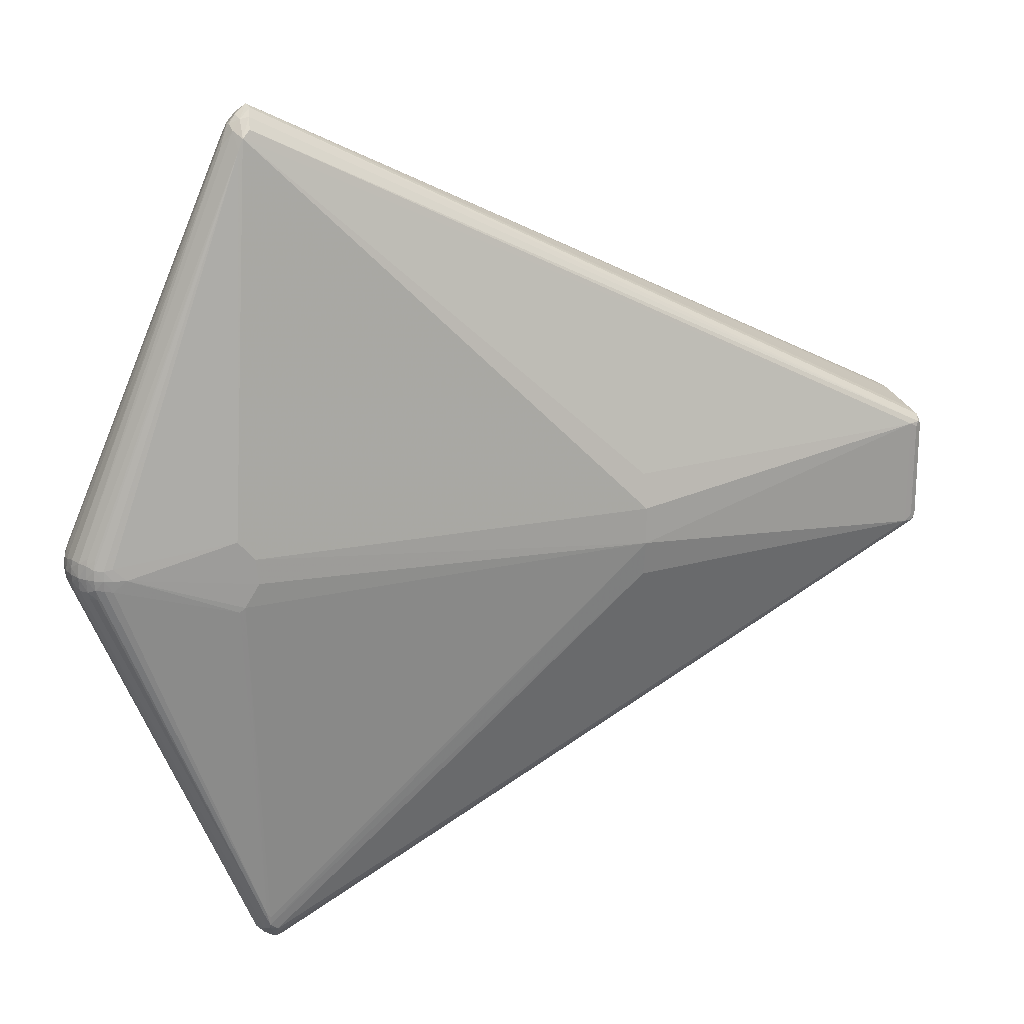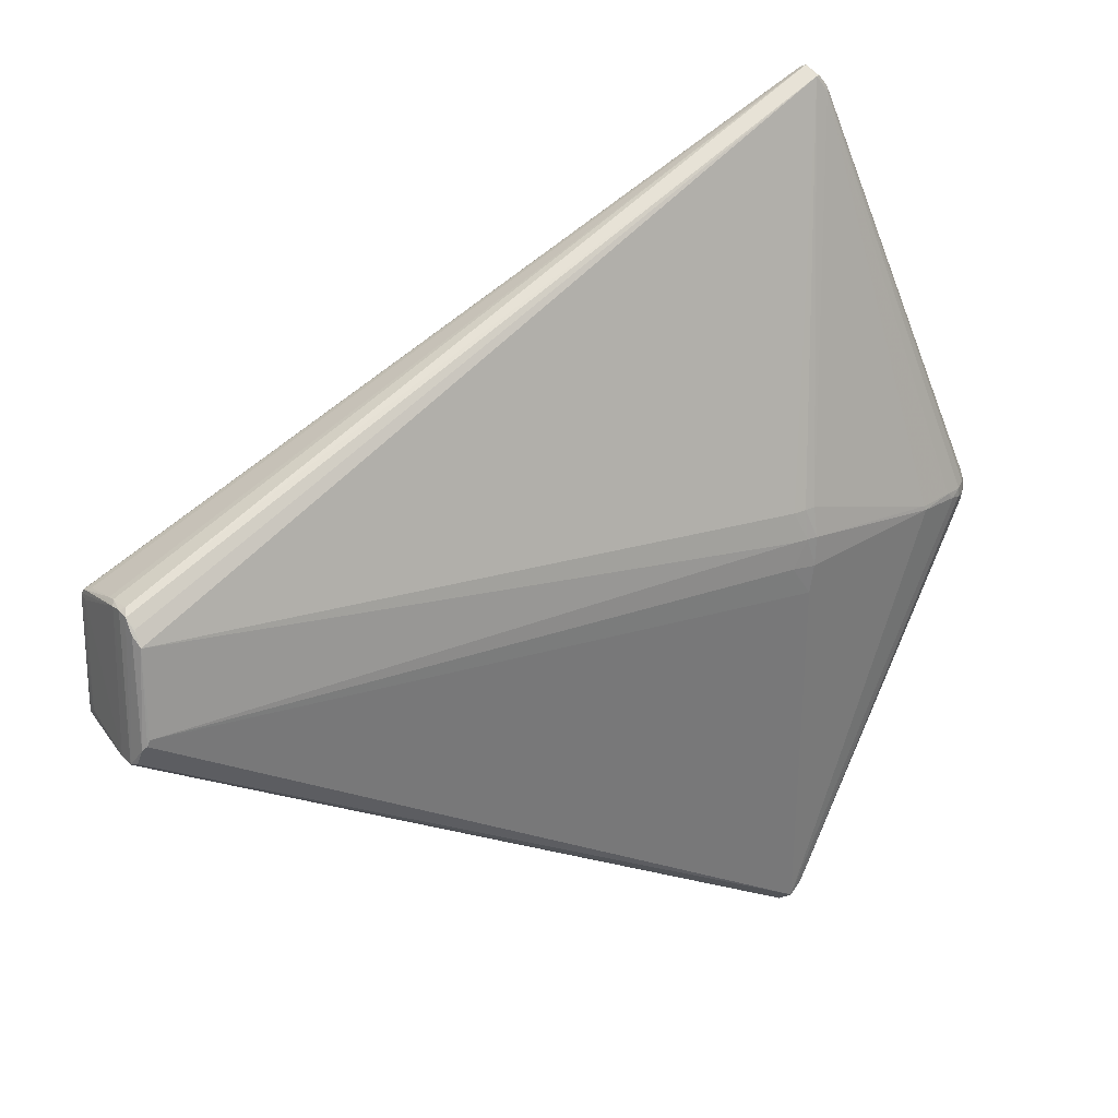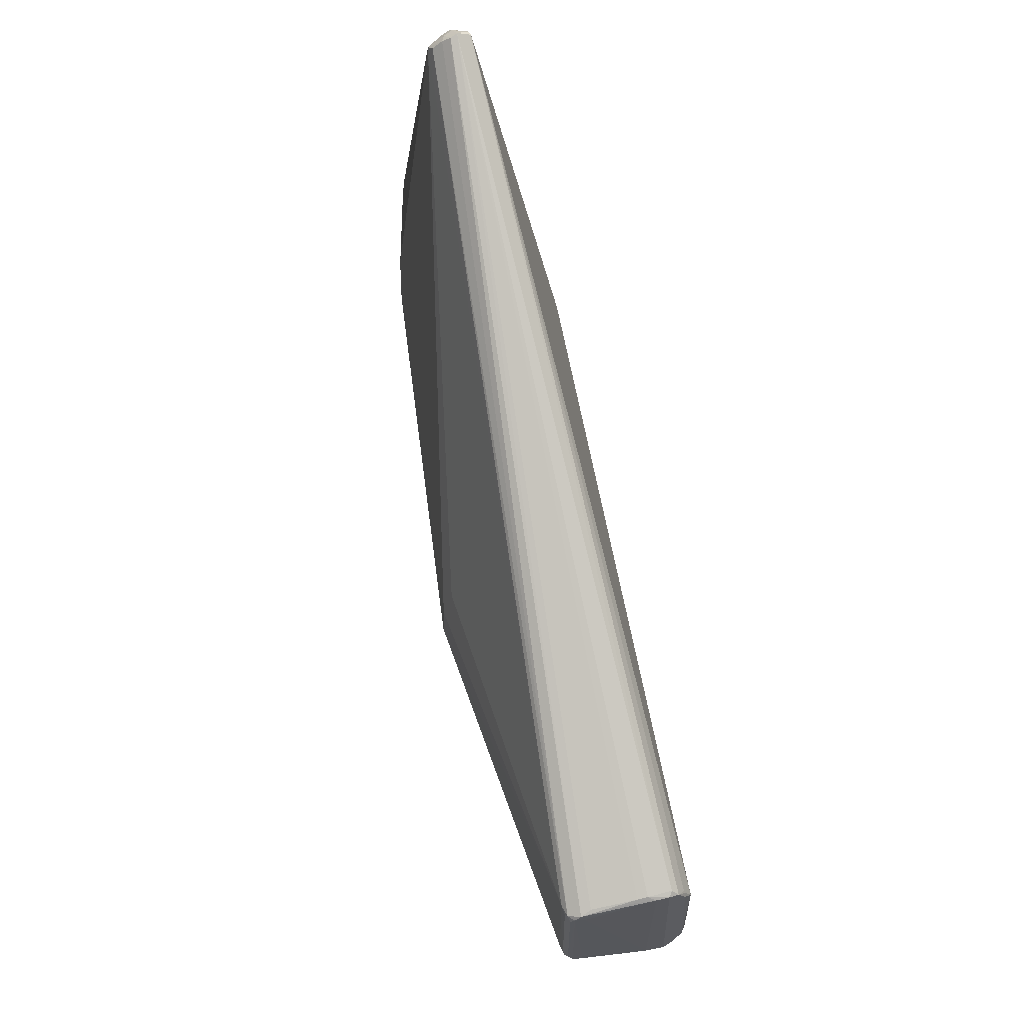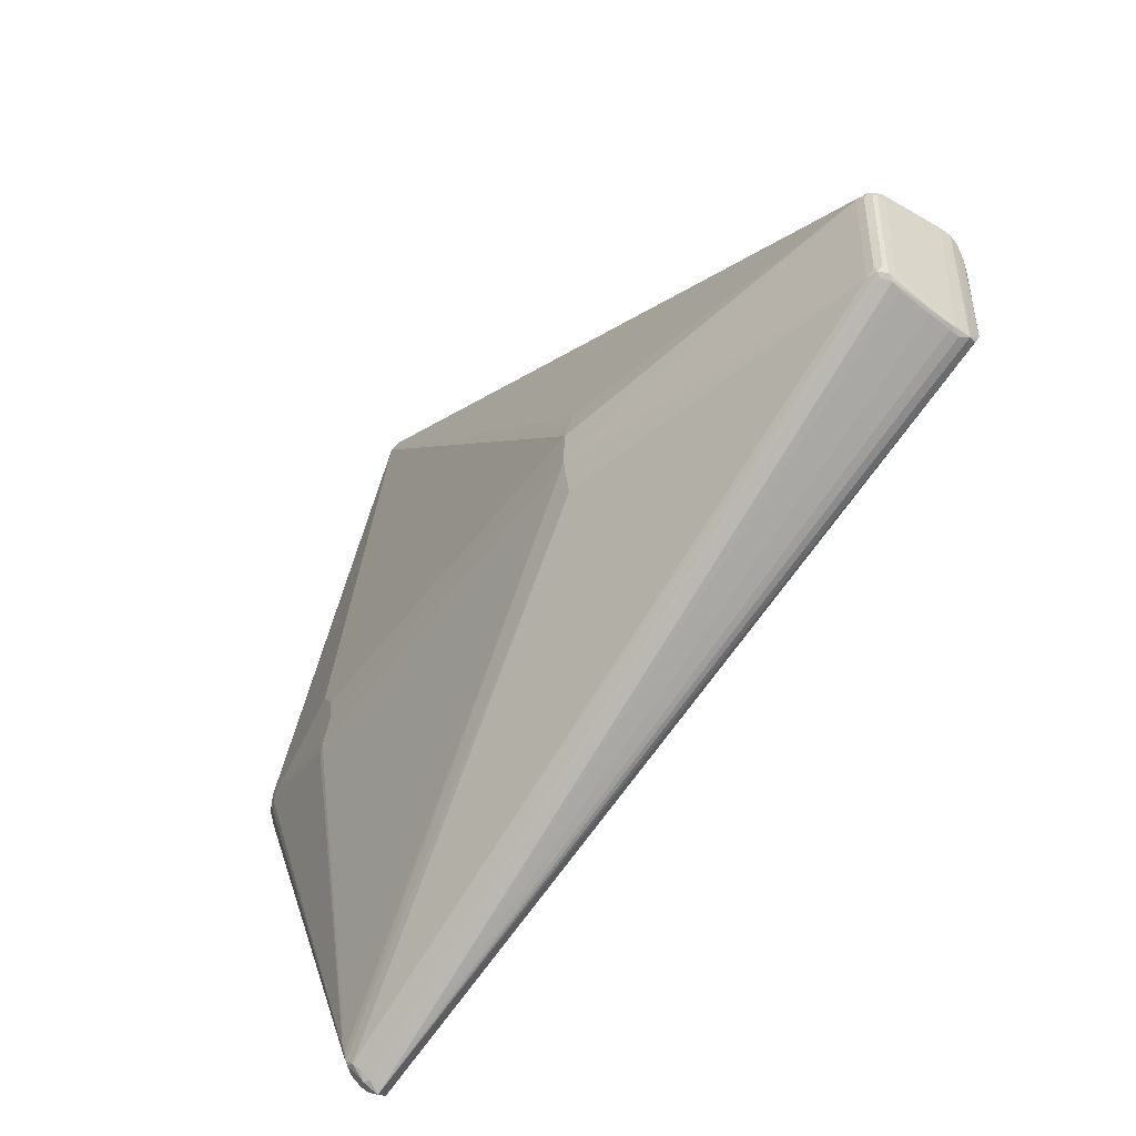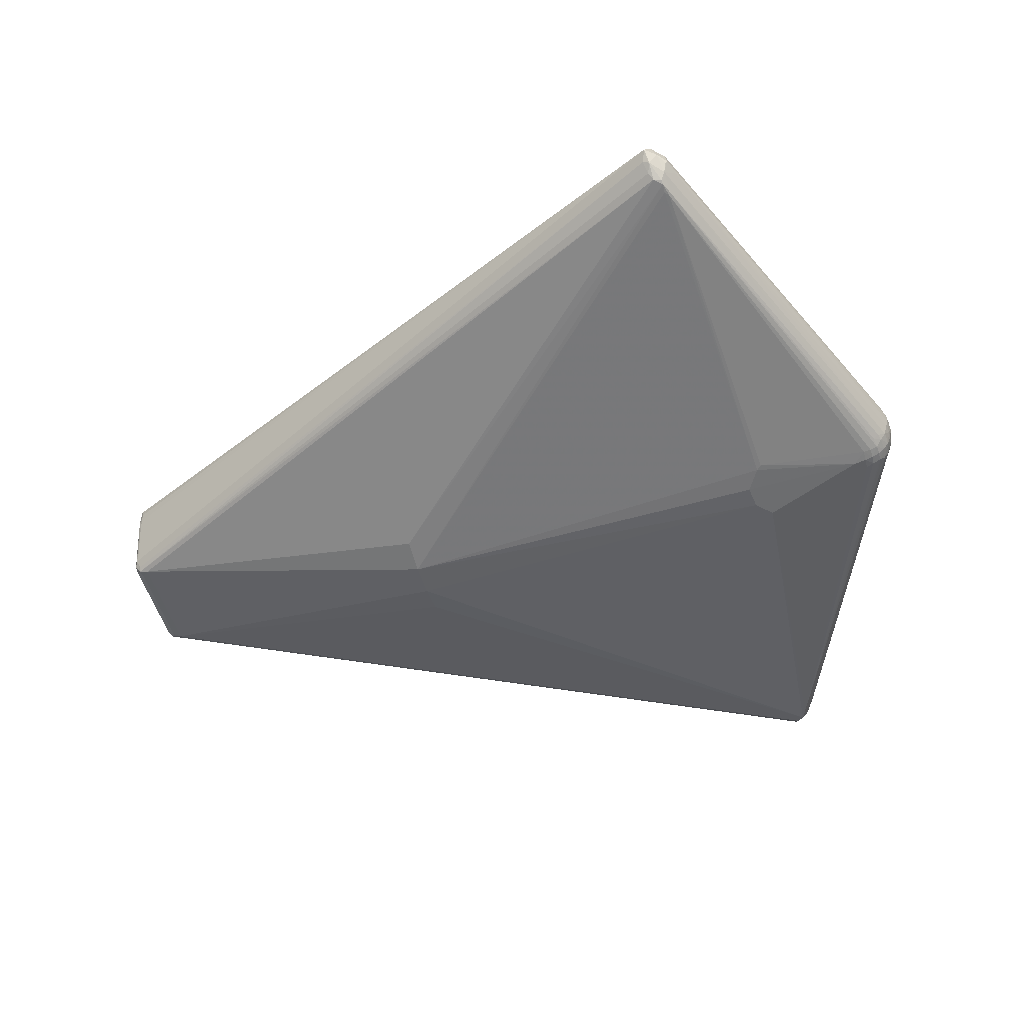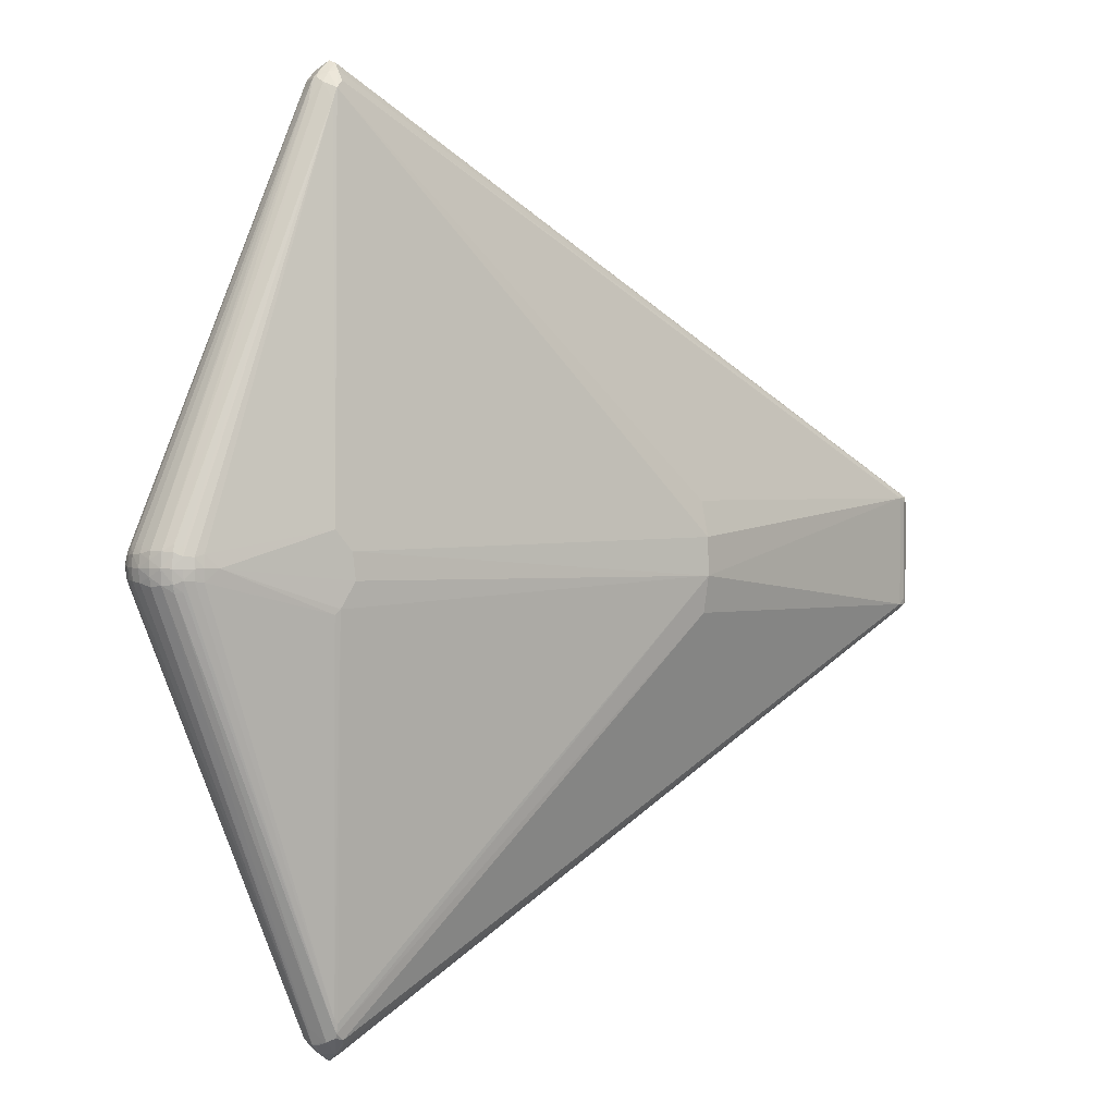
<metadata>
{"format":"obj","ext":"obj","renderer":"f3d","projection":"perspective","resolution":1024,"background":"white","views":[{"elev":20.0,"azim":158.6,"up":"+Y"},{"elev":22.1,"azim":-30.3,"up":"+Y"},{"elev":61.1,"azim":-100.5,"up":"+Y"},{"elev":-47.6,"azim":-127.8,"up":"+Y"},{"elev":-50.6,"azim":15.6,"up":"+Z"},{"elev":1.8,"azim":138.8,"up":"+Y"}]}
</metadata>
<code>
v 0.2318 -0.04304 -0.07014
v 0.1481 -0.05578 0.09079
v 0.2262 -0.03793 -0.07148
v 0.1226 -0.02275 0.09634
v 0.1498 -0.0241 0.09571
v 0.2106 -0.01214 -0.07439
v 0.15 0.008402 0.09772
v 0.214 0.01525 -0.07383
v 0.1223 0.007963 0.09849
v 0.1381 0.008438 0.09835
v 0.136 0.04053 0.09563
v 0.1481 0.04107 0.09413
v 0.2315 0.03588 -0.07077
v 0.1217 0.03958 0.09603
v 0.3744 -0.02032 -0.03687
v 0.3807 -0.02027 -0.03107
v 0.3929 -0.01499 -0.01084
v 0.3926 -0.019 0.002902
v 0.3929 -0.01841 0.01372
v 0.3877 -0.01829 0.03112
v 0.391 -0.01826 0.0232
v 0.3762 -0.008729 -0.03923
v 0.359 -0.01055 -0.0464
v 0.3676 -0.009498 -0.0436
v 0.3854 -0.01089 0.03975
v 0.3789 -0.01047 0.04661
v 0.3829 -0.0125 -0.03204
v 0.3893 -0.01315 -0.02252
v 0.3946 -0.005783 -0.01175
v 0.3958 -0.01128 0.002877
v 0.3864 -0.005135 0.04046
v 0.3916 -0.008745 0.03118
v 0.3796 -0.002541 0.04836
v 0.3961 -0.01019 0.01377
v 0.3938 -0.00925 0.02407
v 0.3703 -0.002906 0.05379
v 0.3138 -0.002072 0.07028
v 0.3452 0.001899 -0.05068
v 0.3604 -0.001095 0.05762
v 0.3591 0.001939 -0.04754
v 0.3683 0.001967 -0.04457
v 0.3773 0.001999 -0.03949
v 0.3844 0.002028 -0.03277
v 0.3874 0.003656 0.04041
v 0.3907 0.002059 -0.02416
v 0.3927 0.004552 0.03123
v 0.3952 0.002091 -0.01244
v 0.3954 0.002153 0.02302
v 0.3974 0.002141 0.01308
v 0.3977 0.002122 0.001712
v 0.3505 0.005715 0.06017
v 0.311 0.002751 0.07035
v 0.3705 0.006887 0.05379
v 0.396 0.01436 0.01392
v 0.3793 0.01143 0.0477
v 0.3957 0.01517 0.001722
v 0.3946 0.009963 -0.01178
v 0.394 0.01336 0.02329
v 0.3908 0.0148 0.03131
v 0.3854 0.0152 0.0397
v 0.3675 0.01252 -0.04406
v 0.3586 0.01504 -0.04645
v 0.3764 0.01321 -0.03901
v 0.3827 0.01683 -0.03231
v 0.3932 0.01804 -0.01096
v 0.3888 0.01758 -0.02314
v 0.3909 0.02254 0.02313
v 0.3876 0.02259 0.03105
v 0.3928 0.02267 0.01364
v 0.3925 0.02322 0.002829
v 0.3806 0.02431 -0.03114
v 0.3743 0.02432 -0.03695
v -0.2222 -0.05591 -0.09171
v -0.2223 -0.01742 -0.0987
v -0.2225 0.05964 -0.08794
v -0.5981 0.07934 0.04505
v -0.5982 0.07772 0.03456
v -0.6003 0.07449 0.02813
v -0.6023 0.05626 -0.01869
v -0.6015 0.0654 -0.02279
v -0.602 0.05937 -0.02908
v -0.5964 0.06057 -0.03543
v -0.5849 0.05976 -0.03917
v -0.5975 0.06998 -0.01222
v -0.5932 0.05499 -0.03746
v -0.6004 0.05324 -0.03337
v 0.2037 0.4363 -0.0312
v 0.2063 0.4603 -0.008416
v 0.2169 0.4358 -0.01046
v 0.2168 0.4343 0.005227
v 0.2038 0.4521 0.01262
v 0.211 0.445 0.008908
v 0.1949 0.4685 0.01018
v 0.2039 0.458 0.01065
v 0.1901 0.4687 0.01212
v 0.2084 0.4585 -0.005474
v 0.1994 0.4685 -0.005639
v 0.1867 0.4782 -0.00237
v 0.1986 0.4485 -0.03081
v 0.1901 0.4563 -0.02735
v 0.2052 0.4547 -0.01722
v 0.1965 0.4652 -0.01455
v 0.1846 0.4752 -0.009408
v 0.188 0.4675 -0.01764
v -0.5943 0.06096 0.08486
v -0.602 0.07608 0.05307
v -0.5993 0.07312 0.07657
v -0.5973 0.05832 0.08438
v -0.5923 0.04693 0.09205
v -0.5926 0.06343 0.08397
v -0.5962 0.08011 0.06985
v -0.6014 0.07702 0.06654
v -0.601 -0.07729 0.04401
v -0.5972 -0.08029 0.04698
v -0.602 -0.05711 -0.0185
v -0.5976 -0.07654 0.02366
v -0.6011 -0.065 -0.02074
v -0.5846 -0.06058 -0.039
v -0.5942 -0.0648 -0.0319
v -0.5971 -0.07078 -0.01197
v -0.5991 -0.06776 -0.02226
v -0.6015 -0.06213 -0.02828
v -0.6002 -0.05425 -0.03344
v -0.5955 -0.06071 -0.03604
v -0.5932 -0.05359 -0.03731
v 0.2007 -0.4325 -0.03075
v 0.2051 -0.4269 -0.03102
v 0.2086 -0.4532 0.01208
v 0.1949 -0.4664 0.01408
v 0.2104 -0.4557 -0.002781
v 0.2169 -0.4383 -0.005403
v 0.2081 -0.4564 -0.007446
v 0.2006 -0.4665 -0.001622
v 0.1881 -0.4754 0.000701
v 0.201 -0.4427 -0.02921
v 0.2067 -0.4303 -0.02937
v 0.2005 -0.4472 -0.02718
v 0.1919 -0.4503 -0.02731
v 0.1874 -0.4567 -0.02149
v 0.2054 -0.4519 -0.01899
v 0.1886 -0.4698 -0.008026
v 0.191 -0.4659 -0.01441
v 0.1838 -0.4665 -0.01112
v -0.6017 -0.07611 0.04972
v -0.5979 -0.07374 0.07861
v -0.5961 -0.05641 0.08809
v -0.5896 -0.04512 0.09267
v -0.5919 -0.05196 0.09138
v -0.5972 -0.08091 0.05844
v -0.601 -0.07739 0.06893
v -0.2224 0.02239 -0.0974
f 135 73 74
f 9 109 147
f 147 109 148
f 148 129 147
f 129 2 147
f 74 73 118
f 124 125 118
f 118 83 74
f 118 125 83
f 74 3 126
f 126 135 74
f 74 83 151
f 13 151 99
f 81 115 79
f 79 106 81
f 123 81 86
f 83 125 85
f 85 125 124
f 124 123 85
f 85 123 86
f 37 129 39
f 37 2 129
f 9 147 4
f 4 147 2
f 14 109 9
f 14 95 109
f 109 95 110
f 95 107 110
f 111 95 98
f 111 107 95
f 150 108 107
f 134 121 119
f 127 126 3
f 135 126 127
f 130 19 128
f 133 129 134
f 134 142 133
f 133 128 129
f 130 128 133
f 140 133 142
f 98 77 76
f 76 111 98
f 76 77 106
f 84 77 98
f 100 99 83
f 100 104 99
f 83 99 75
f 75 151 83
f 99 151 75
f 6 3 74
f 122 123 124
f 124 119 122
f 122 119 121
f 115 81 122
f 81 123 122
f 83 85 82
f 86 81 82
f 82 85 86
f 82 103 104
f 82 100 83
f 104 100 82
f 2 37 5
f 5 4 2
f 7 5 37
f 51 37 39
f 37 51 52
f 12 7 52
f 52 7 37
f 96 65 89
f 59 67 68
f 58 67 59
f 53 51 39
f 109 110 105
f 105 110 107
f 105 108 109
f 107 108 105
f 112 76 106
f 111 76 112
f 107 111 112
f 112 150 107
f 106 150 112
f 134 129 145
f 145 150 134
f 145 129 148
f 135 127 136
f 136 140 135
f 16 140 136
f 24 136 127
f 138 142 139
f 73 135 138
f 138 118 73
f 124 118 138
f 138 139 124
f 141 142 134
f 143 119 124
f 124 139 143
f 139 142 143
f 142 141 143
f 134 119 143
f 143 141 134
f 50 49 34
f 34 48 35
f 49 48 34
f 130 133 132
f 132 140 130
f 133 140 132
f 106 77 78
f 13 62 38
f 3 6 38
f 151 13 8
f 74 151 8
f 8 6 74
f 13 38 8
f 8 38 6
f 117 122 121
f 10 14 9
f 5 7 10
f 9 4 10
f 4 5 10
f 11 7 12
f 11 12 95
f 95 14 11
f 14 10 11
f 11 10 7
f 95 12 91
f 12 52 91
f 91 52 51
f 51 53 91
f 102 103 98
f 98 97 102
f 104 103 102
f 99 104 102
f 96 97 93
f 98 95 93
f 93 97 98
f 72 63 87
f 87 63 61
f 61 62 87
f 87 13 99
f 87 62 13
f 69 96 90
f 90 67 69
f 44 59 60
f 60 59 68
f 35 48 32
f 46 59 44
f 44 32 46
f 46 32 48
f 58 59 46
f 46 48 58
f 36 53 39
f 39 129 36
f 129 128 36
f 120 121 134
f 134 150 149
f 149 114 134
f 146 145 148
f 148 109 146
f 109 108 146
f 108 150 146
f 150 145 146
f 16 136 15
f 137 138 135
f 142 138 137
f 135 140 137
f 137 140 142
f 18 19 130
f 130 17 18
f 28 140 16
f 80 81 106
f 106 78 80
f 77 84 80
f 80 78 77
f 80 82 81
f 103 82 80
f 80 84 98
f 98 103 80
f 70 96 69
f 69 56 70
f 70 65 96
f 70 56 65
f 58 48 54
f 54 48 49
f 54 56 69
f 54 49 50
f 50 56 54
f 69 67 54
f 54 67 58
f 64 63 72
f 64 87 71
f 72 87 64
f 66 89 65
f 45 64 66
f 66 64 71
f 40 62 61
f 40 38 62
f 1 127 3
f 3 38 1
f 113 149 150
f 114 149 113
f 113 117 121
f 99 102 101
f 101 87 99
f 89 66 101
f 71 87 101
f 101 66 71
f 96 93 94
f 95 91 94
f 94 93 95
f 44 60 55
f 60 94 55
f 55 91 53
f 55 94 91
f 31 32 44
f 25 32 31
f 35 32 21
f 21 128 19
f 21 34 35
f 19 34 21
f 20 25 128
f 20 32 25
f 128 21 20
f 20 21 32
f 136 24 22
f 22 15 136
f 30 18 17
f 50 34 30
f 30 34 19
f 19 18 30
f 131 17 130
f 131 28 17
f 130 140 131
f 140 28 131
f 63 64 43
f 43 64 45
f 50 47 57
f 57 56 50
f 65 56 57
f 57 66 65
f 45 66 57
f 57 47 45
f 29 47 50
f 50 30 29
f 29 30 17
f 17 28 29
f 29 28 45
f 45 47 29
f 23 24 127
f 38 40 23
f 127 1 23
f 23 1 38
f 122 117 144
f 117 113 144
f 115 122 144
f 144 113 150
f 144 150 106
f 79 115 144
f 144 106 79
f 114 113 116
f 134 114 116
f 116 120 134
f 121 120 116
f 116 113 121
f 88 102 97
f 88 101 102
f 88 97 96
f 96 89 88
f 89 101 88
f 92 90 96
f 96 94 92
f 68 67 92
f 67 90 92
f 92 60 68
f 92 94 60
f 25 31 33
f 33 31 44
f 44 55 33
f 53 36 33
f 33 55 53
f 41 22 24
f 41 40 61
f 61 63 41
f 24 23 41
f 41 23 40
f 45 28 27
f 27 43 45
f 27 28 16
f 22 43 27
f 16 15 27
f 15 22 27
f 128 25 26
f 25 33 26
f 26 36 128
f 26 33 36
f 42 41 63
f 22 41 42
f 63 43 42
f 42 43 22

</code>
